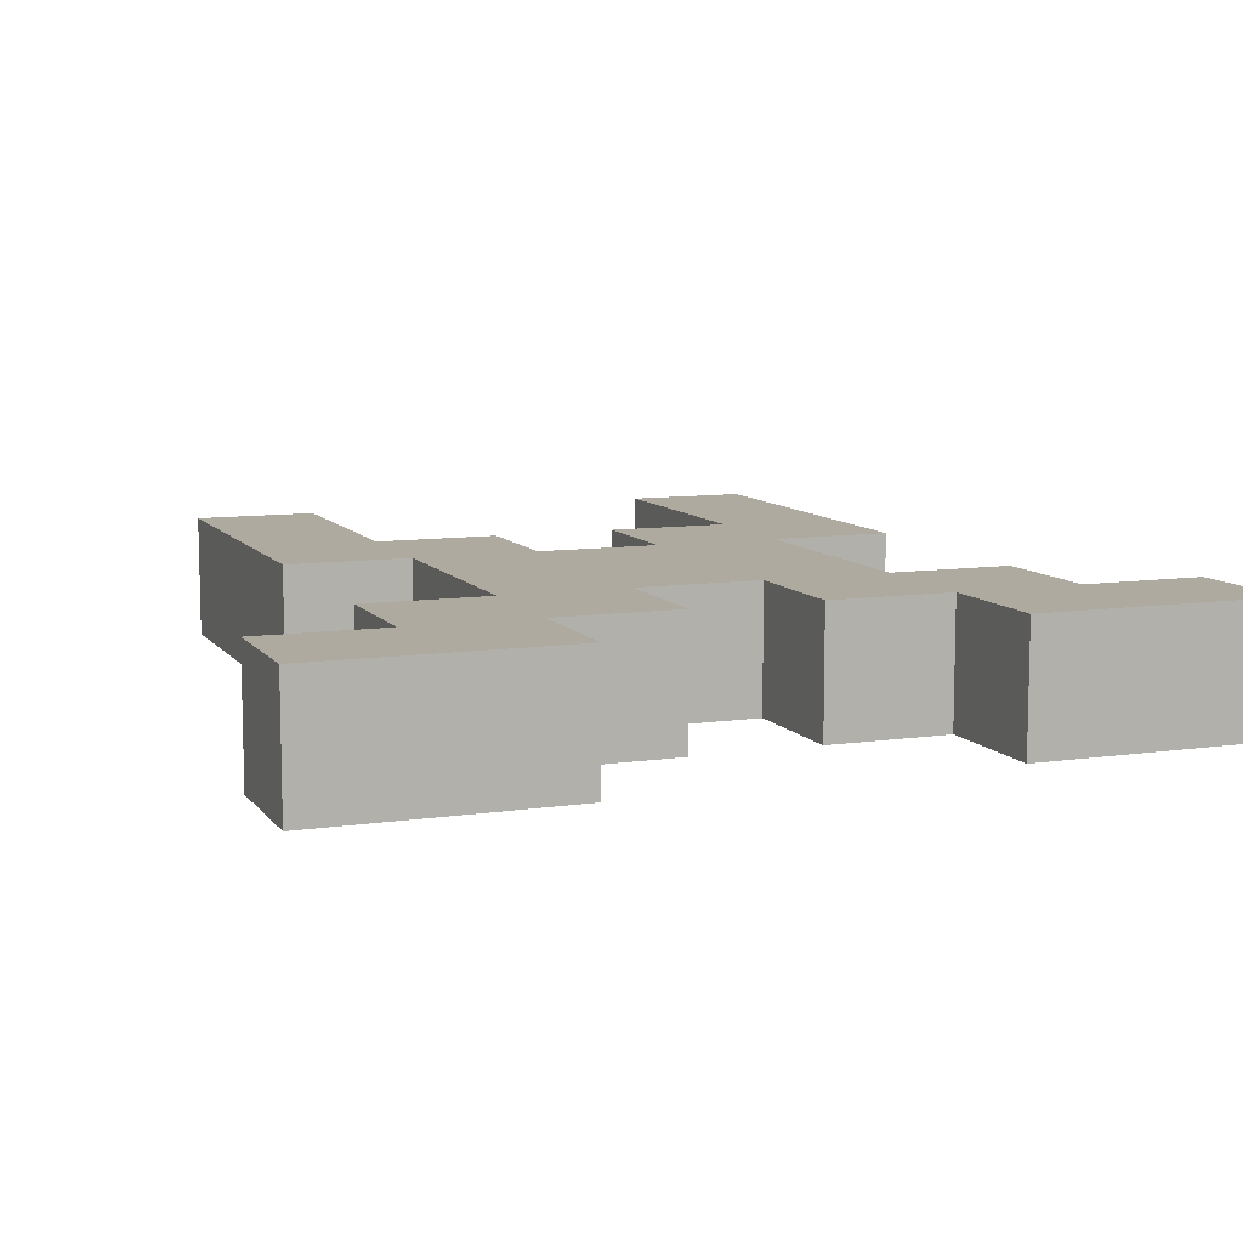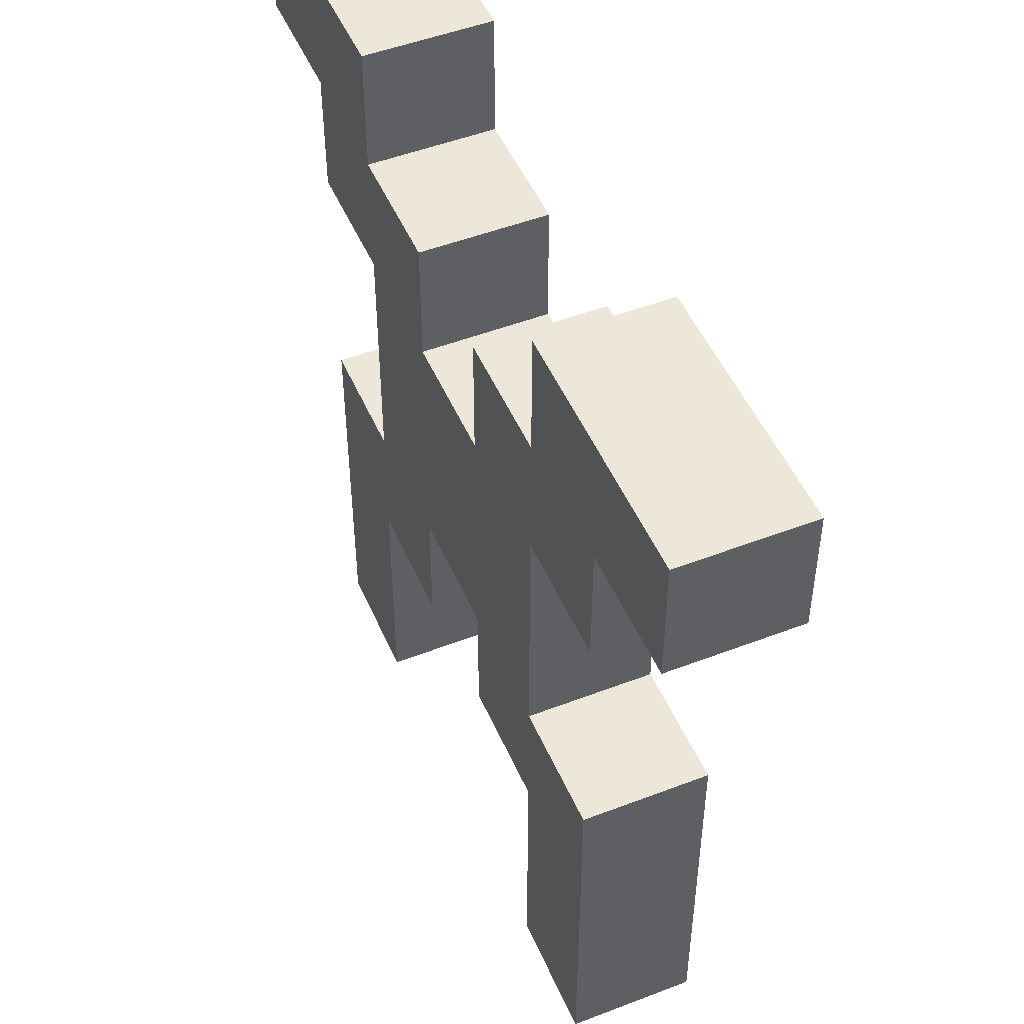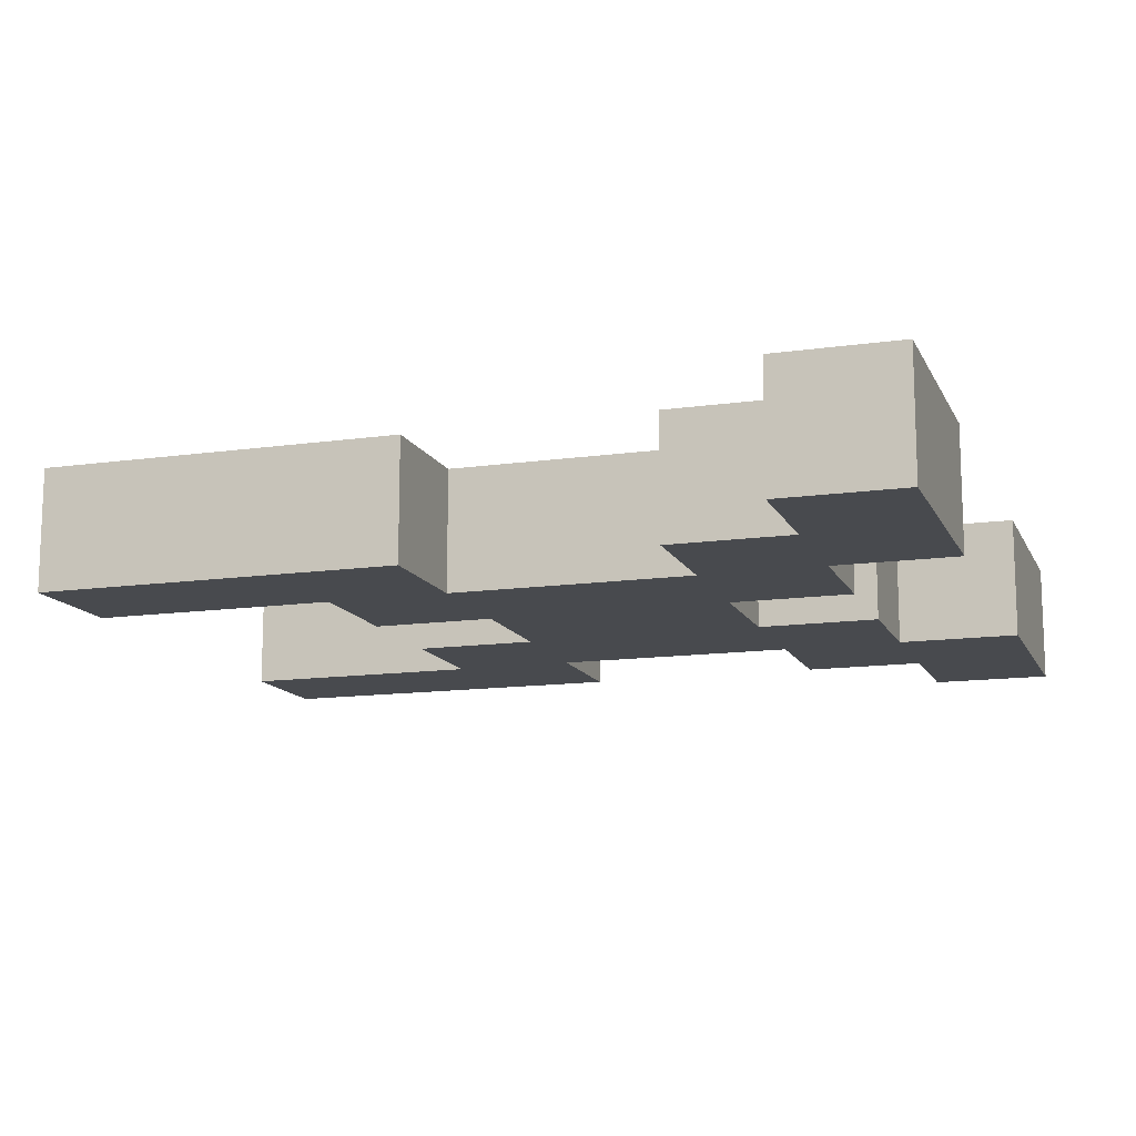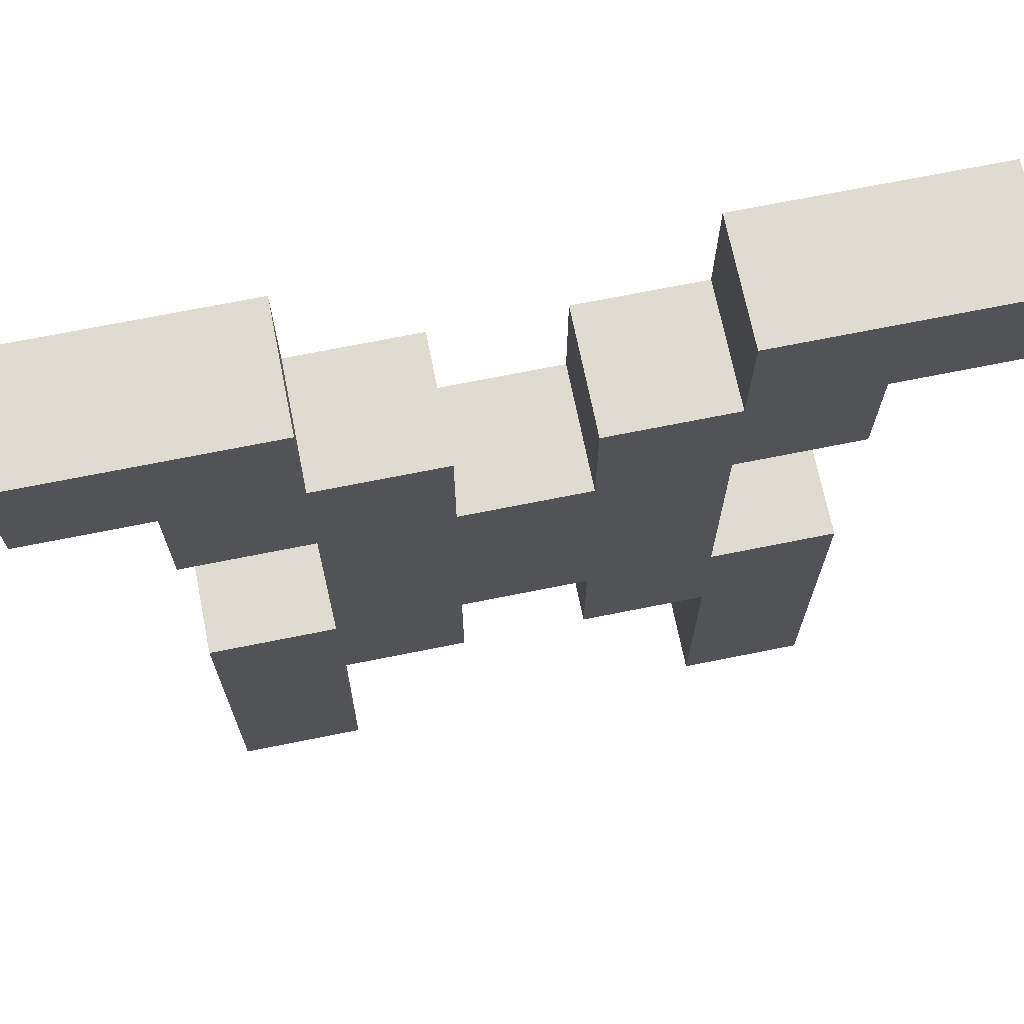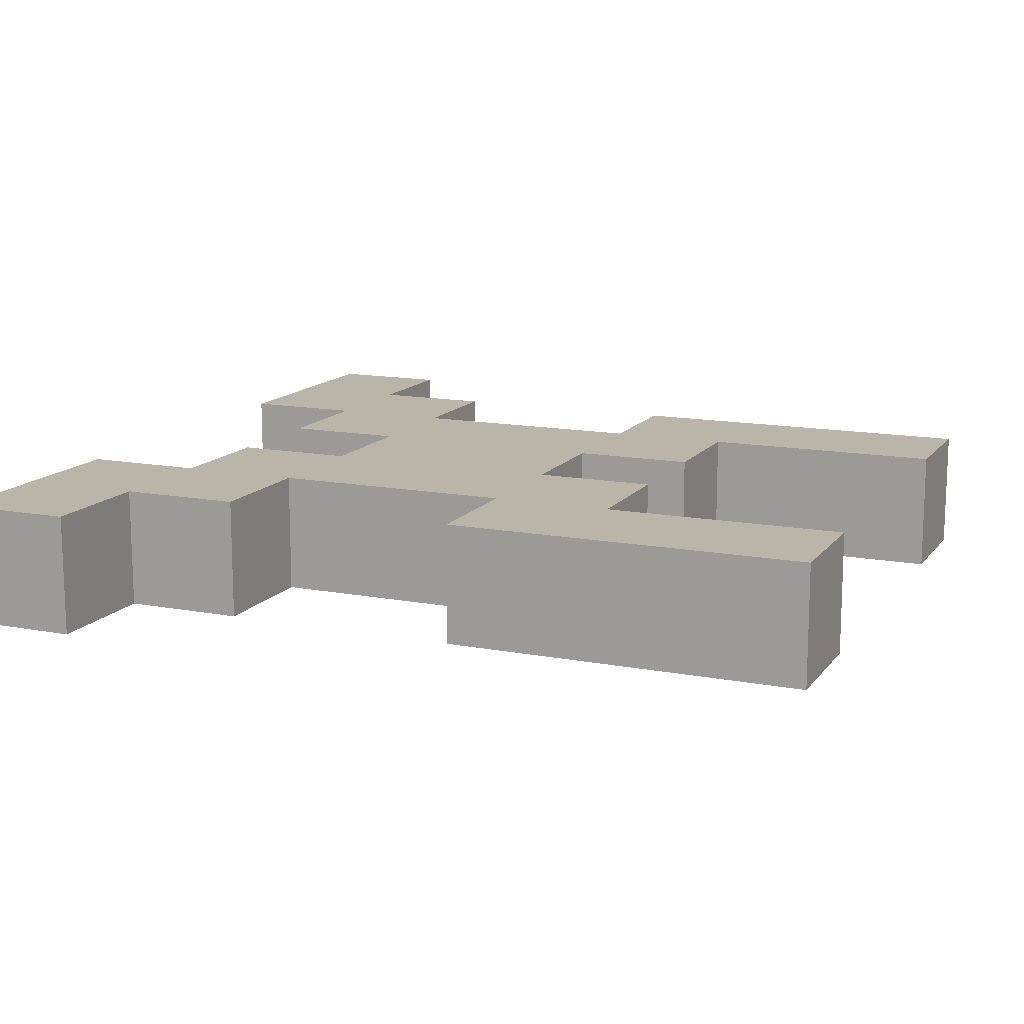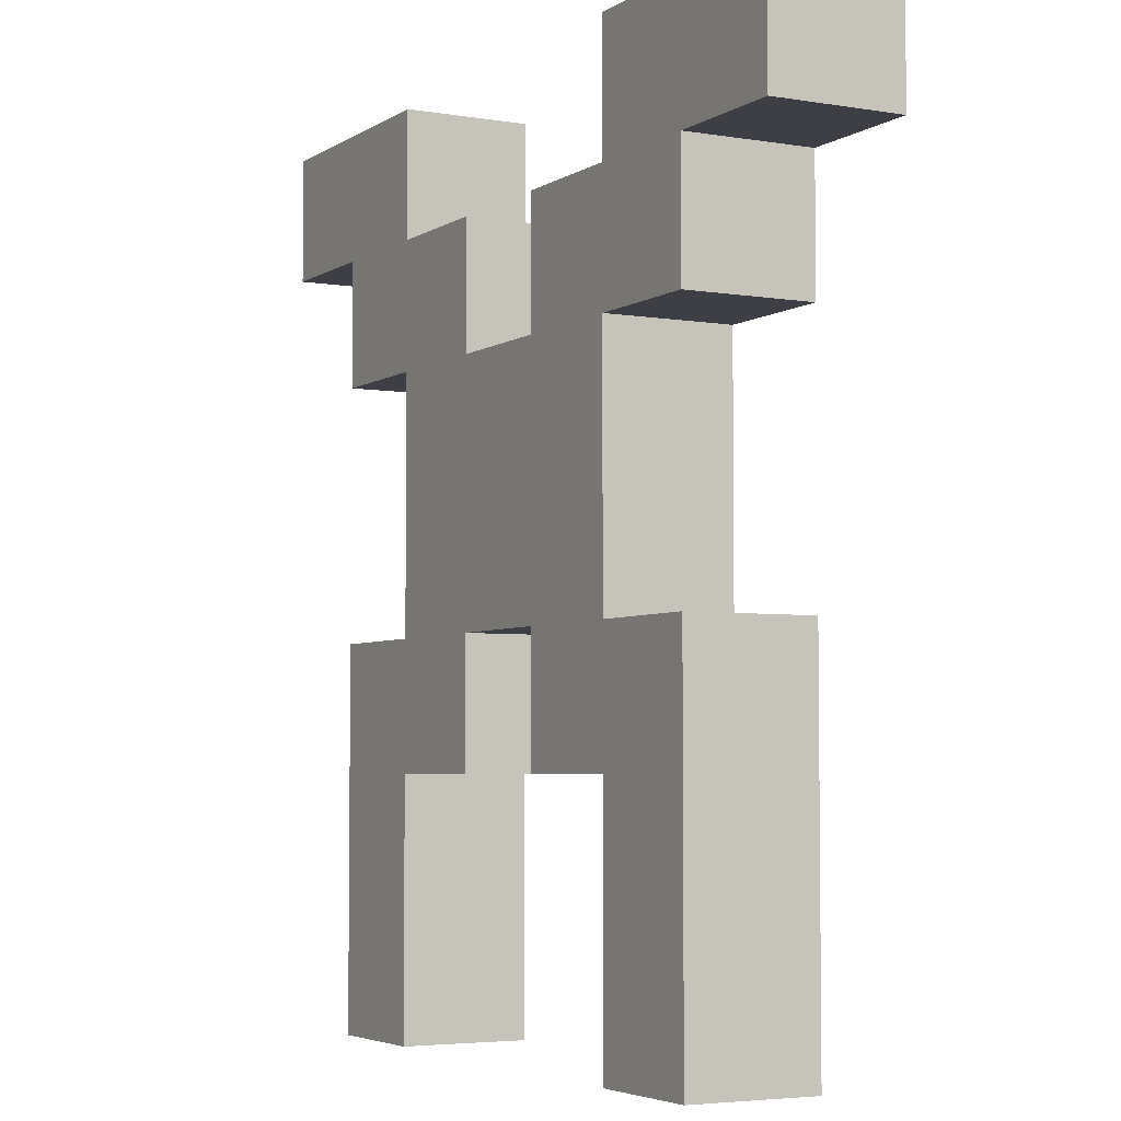
<metadata>
{"format":"obj","ext":"obj","renderer":"f3d","projection":"perspective","resolution":1024,"background":"white","views":[{"elev":9.4,"azim":-21.3,"up":"+Y"},{"elev":49.6,"azim":67.0,"up":"+Z"},{"elev":-13.2,"azim":-72.0,"up":"+Y"},{"elev":69.8,"azim":-11.4,"up":"+Z"},{"elev":13.6,"azim":113.2,"up":"+Y"},{"elev":-4.4,"azim":61.6,"up":"+Z"}]}
</metadata>
<code>
o
v -0.3 0.7 -0.3
v -0.3 0.7 -0.4
v -0.3 0.8 -0.3
v -0.3 0.8 -0.4
v -0.2 0.7 -0.4
v -0.2 0.7 -0.5
v -0.2 0.7 -0.7
v -0.2 0.7 -1
v -0.2 0.8 -0.4
v -0.2 0.8 -0.5
v -0.2 0.8 -0.7
v -0.2 0.8 -1
v -0.1 0.7 -0.5
v -0.1 0.7 -0.6
v -0.1 0.7 -0.7
v -0.1 0.8 -0.5
v -0.1 0.8 -0.6
v -0.1 0.8 -0.7
v 0.1 0.7 -0.4
v 0.1 0.7 -0.5
v 0.1 0.7 -0.7
v 0.1 0.7 -0.8
v 0.1 0.8 -0.4
v 0.1 0.8 -0.5
v 0.1 0.8 -0.7
v 0.1 0.8 -0.8
v 0.2 0.7 -0.3
v 0.2 0.7 -0.4
v 0.2 0.7 -0.8
v 0.2 0.7 -1
v 0.2 0.8 -0.3
v 0.2 0.8 -0.4
v 0.2 0.8 -0.8
v 0.2 0.8 -1
v -0.1 0.7 -0.3
v -0.1 0.7 -0.4
v -0.1 0.7 -0.8
v -0.1 0.7 -1
v -0.1 0.8 -0.3
v -0.1 0.8 -0.4
v -0.1 0.8 -0.8
v -0.1 0.8 -1
v 0 0.7 -0.4
v 0 0.7 -0.5
v 0 0.7 -0.7
v 0 0.7 -0.8
v 0 0.8 -0.4
v 0 0.8 -0.5
v 0 0.8 -0.7
v 0 0.8 -0.8
v 0.2 0.7 -0.5
v 0.2 0.7 -0.6
v 0.2 0.7 -0.7
v 0.2 0.8 -0.5
v 0.2 0.8 -0.6
v 0.2 0.8 -0.7
v 0.3 0.7 -0.4
v 0.3 0.7 -0.5
v 0.3 0.7 -0.7
v 0.3 0.7 -1
v 0.3 0.8 -0.4
v 0.3 0.8 -0.5
v 0.3 0.8 -0.7
v 0.3 0.8 -1
v 0.4 0.7 -0.3
v 0.4 0.7 -0.4
v 0.4 0.8 -0.3
v 0.4 0.8 -0.4
v -0.3 0.7 -0.3
v -0.3 0.8 -0.3
v -0.1 0.7 -0.3
v -0.1 0.8 -0.3
v 0.2 0.7 -0.3
v 0.2 0.8 -0.3
v 0.4 0.7 -0.3
v 0.4 0.8 -0.3
v -0.1 0.7 -0.4
v -0.1 0.8 -0.4
v 0 0.7 -0.4
v 0 0.8 -0.4
v 0.1 0.7 -0.4
v 0.1 0.8 -0.4
v 0.2 0.7 -0.4
v 0.2 0.8 -0.4
v 0 0.7 -0.5
v 0 0.8 -0.5
v 0.1 0.7 -0.5
v 0.1 0.8 -0.5
v -0.2 0.7 -0.7
v -0.2 0.8 -0.7
v -0.1 0.7 -0.7
v -0.1 0.8 -0.7
v 0.2 0.7 -0.7
v 0.2 0.8 -0.7
v 0.3 0.7 -0.7
v 0.3 0.8 -0.7
v -0.3 0.7 -0.4
v -0.3 0.8 -0.4
v -0.2 0.7 -0.4
v -0.2 0.8 -0.4
v 0.3 0.7 -0.4
v 0.3 0.8 -0.4
v 0.4 0.7 -0.4
v 0.4 0.8 -0.4
v -0.2 0.7 -0.5
v -0.2 0.8 -0.5
v -0.1 0.7 -0.5
v -0.1 0.8 -0.5
v 0.2 0.7 -0.5
v 0.2 0.8 -0.5
v 0.3 0.7 -0.5
v 0.3 0.8 -0.5
v 0 0.7 -0.7
v 0 0.8 -0.7
v 0.1 0.7 -0.7
v 0.1 0.8 -0.7
v -0.1 0.7 -0.8
v -0.1 0.8 -0.8
v 0 0.7 -0.8
v 0 0.8 -0.8
v 0.1 0.7 -0.8
v 0.1 0.8 -0.8
v 0.2 0.7 -0.8
v 0.2 0.8 -0.8
v -0.2 0.7 -1
v -0.2 0.8 -1
v -0.1 0.7 -1
v -0.1 0.8 -1
v 0.2 0.7 -1
v 0.2 0.8 -1
v 0.3 0.7 -1
v 0.3 0.8 -1
v -0.3 0.7 -0.3
v -0.1 0.7 -0.3
v 0.2 0.7 -0.3
v 0.4 0.7 -0.3
v -0.3 0.7 -0.4
v -0.2 0.7 -0.4
v -0.1 0.7 -0.4
v 0 0.7 -0.4
v 0.1 0.7 -0.4
v 0.2 0.7 -0.4
v 0.3 0.7 -0.4
v 0.4 0.7 -0.4
v -0.2 0.7 -0.5
v -0.1 0.7 -0.5
v 0 0.7 -0.5
v 0.1 0.7 -0.5
v 0.2 0.7 -0.5
v 0.3 0.7 -0.5
v -0.1 0.7 -0.6
v 0 0.7 -0.6
v 0.1 0.7 -0.6
v 0.2 0.7 -0.6
v -0.2 0.7 -0.7
v -0.1 0.7 -0.7
v 0 0.7 -0.7
v 0.1 0.7 -0.7
v 0.2 0.7 -0.7
v 0.3 0.7 -0.7
v -0.1 0.7 -0.8
v 0 0.7 -0.8
v 0.1 0.7 -0.8
v 0.2 0.7 -0.8
v -0.2 0.7 -1
v -0.1 0.7 -1
v 0.2 0.7 -1
v 0.3 0.7 -1
v -0.3 0.8 -0.3
v -0.1 0.8 -0.3
v 0.2 0.8 -0.3
v 0.4 0.8 -0.3
v -0.3 0.8 -0.4
v -0.2 0.8 -0.4
v -0.1 0.8 -0.4
v 0 0.8 -0.4
v 0.1 0.8 -0.4
v 0.2 0.8 -0.4
v 0.3 0.8 -0.4
v 0.4 0.8 -0.4
v -0.2 0.8 -0.5
v -0.1 0.8 -0.5
v 0 0.8 -0.5
v 0.1 0.8 -0.5
v 0.2 0.8 -0.5
v 0.3 0.8 -0.5
v -0.1 0.8 -0.6
v 0 0.8 -0.6
v 0.1 0.8 -0.6
v 0.2 0.8 -0.6
v -0.2 0.8 -0.7
v -0.1 0.8 -0.7
v 0 0.8 -0.7
v 0.1 0.8 -0.7
v 0.2 0.8 -0.7
v 0.3 0.8 -0.7
v -0.1 0.8 -0.8
v 0 0.8 -0.8
v 0.1 0.8 -0.8
v 0.2 0.8 -0.8
v -0.2 0.8 -1
v -0.1 0.8 -1
v 0.2 0.8 -1
v 0.3 0.8 -1
f 3 2 1
f 4 2 3
f 9 6 5
f 10 6 9
f 11 8 7
f 12 8 11
f 16 14 13
f 17 15 14
f 17 14 16
f 18 15 17
f 23 20 19
f 24 20 23
f 25 22 21
f 26 22 25
f 31 28 27
f 32 28 31
f 33 30 29
f 34 30 33
f 35 36 39
f 39 36 40
f 37 38 41
f 41 38 42
f 43 44 47
f 47 44 48
f 45 46 49
f 49 46 50
f 51 52 54
f 52 53 55
f 54 52 55
f 55 53 56
f 57 58 61
f 61 58 62
f 59 60 63
f 63 60 64
f 65 66 67
f 67 66 68
f 71 70 69
f 72 70 71
f 75 74 73
f 76 74 75
f 79 78 77
f 80 78 79
f 83 82 81
f 84 82 83
f 87 86 85
f 88 86 87
f 91 90 89
f 92 90 91
f 95 94 93
f 96 94 95
f 97 98 99
f 99 98 100
f 101 102 103
f 103 102 104
f 105 106 107
f 107 106 108
f 109 110 111
f 111 110 112
f 113 114 115
f 115 114 116
f 117 118 119
f 119 118 120
f 121 122 123
f 123 122 124
f 125 126 127
f 127 126 128
f 129 130 131
f 131 130 132
f 137 134 133
f 138 134 137
f 139 134 138
f 142 136 135
f 143 136 142
f 144 136 143
f 145 140 139
f 145 139 138
f 146 140 145
f 147 140 146
f 148 143 142
f 148 142 141
f 149 143 148
f 150 143 149
f 151 147 146
f 152 148 147
f 152 147 151
f 153 149 148
f 153 148 152
f 154 149 153
f 156 152 151
f 156 153 152
f 156 154 153
f 157 154 156
f 158 154 157
f 159 154 158
f 161 156 155
f 161 157 156
f 162 157 161
f 163 159 158
f 163 160 159
f 164 160 163
f 165 161 155
f 166 161 165
f 167 160 164
f 168 160 167
f 169 170 173
f 173 170 174
f 174 170 175
f 171 172 178
f 178 172 179
f 179 172 180
f 175 176 181
f 174 175 181
f 181 176 182
f 182 176 183
f 178 179 184
f 177 178 184
f 184 179 185
f 185 179 186
f 182 183 187
f 183 184 188
f 187 183 188
f 184 185 189
f 188 184 189
f 189 185 190
f 187 188 192
f 188 189 192
f 189 190 192
f 192 190 193
f 193 190 194
f 194 190 195
f 191 192 197
f 192 193 197
f 197 193 198
f 194 195 199
f 195 196 199
f 199 196 200
f 191 197 201
f 201 197 202
f 200 196 203
f 203 196 204

</code>
